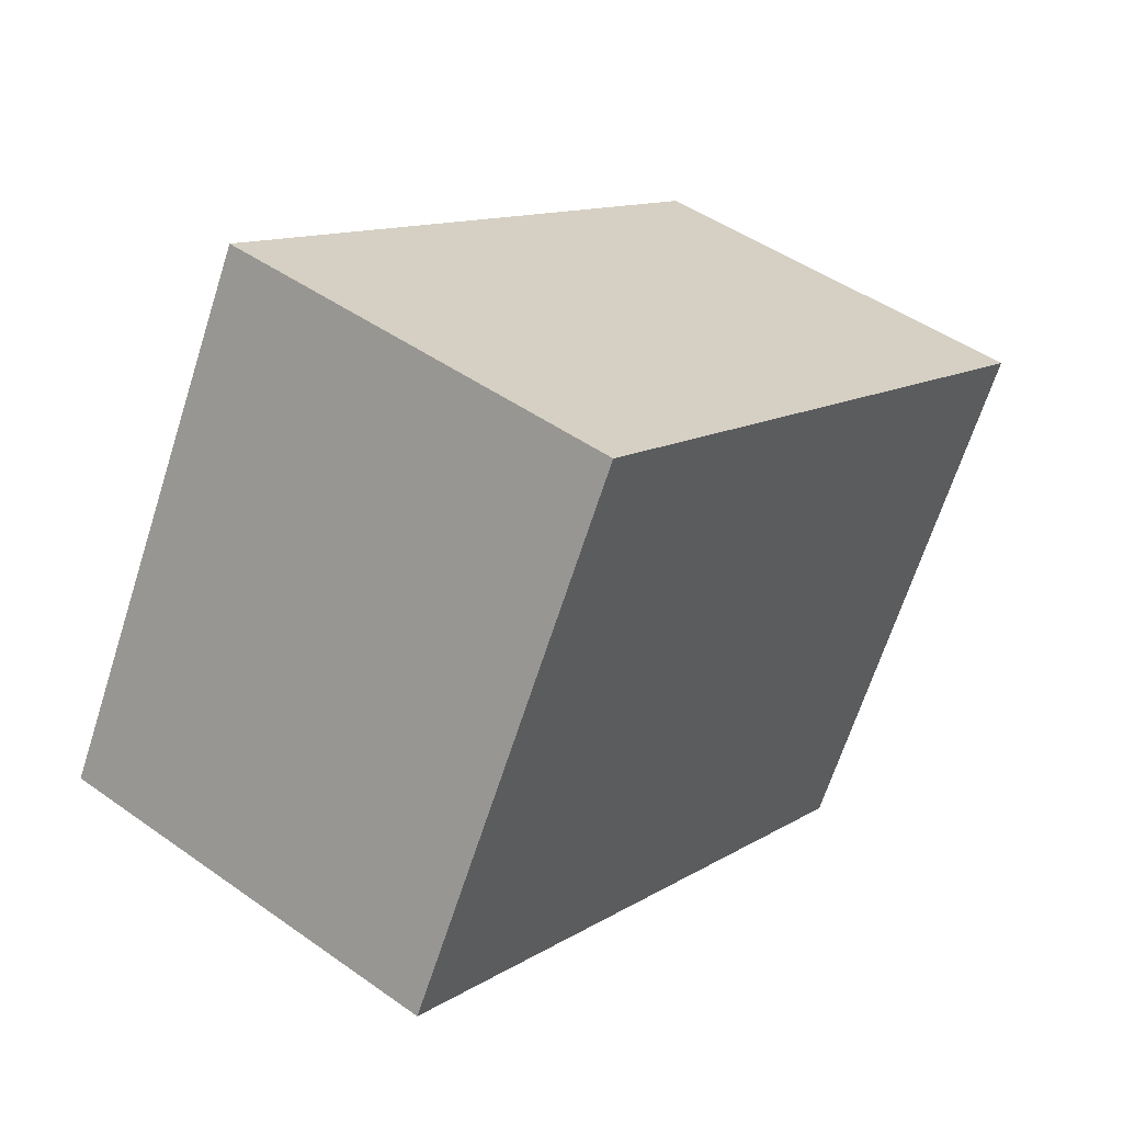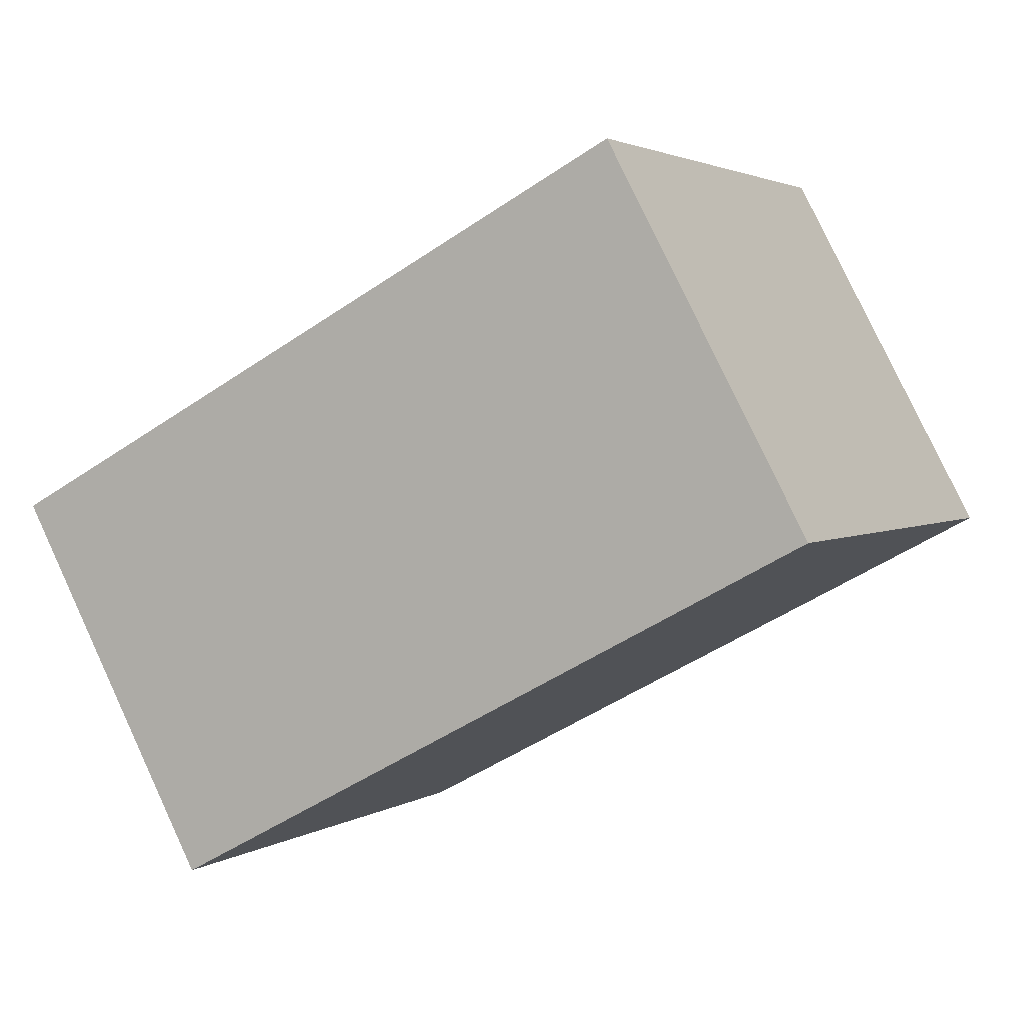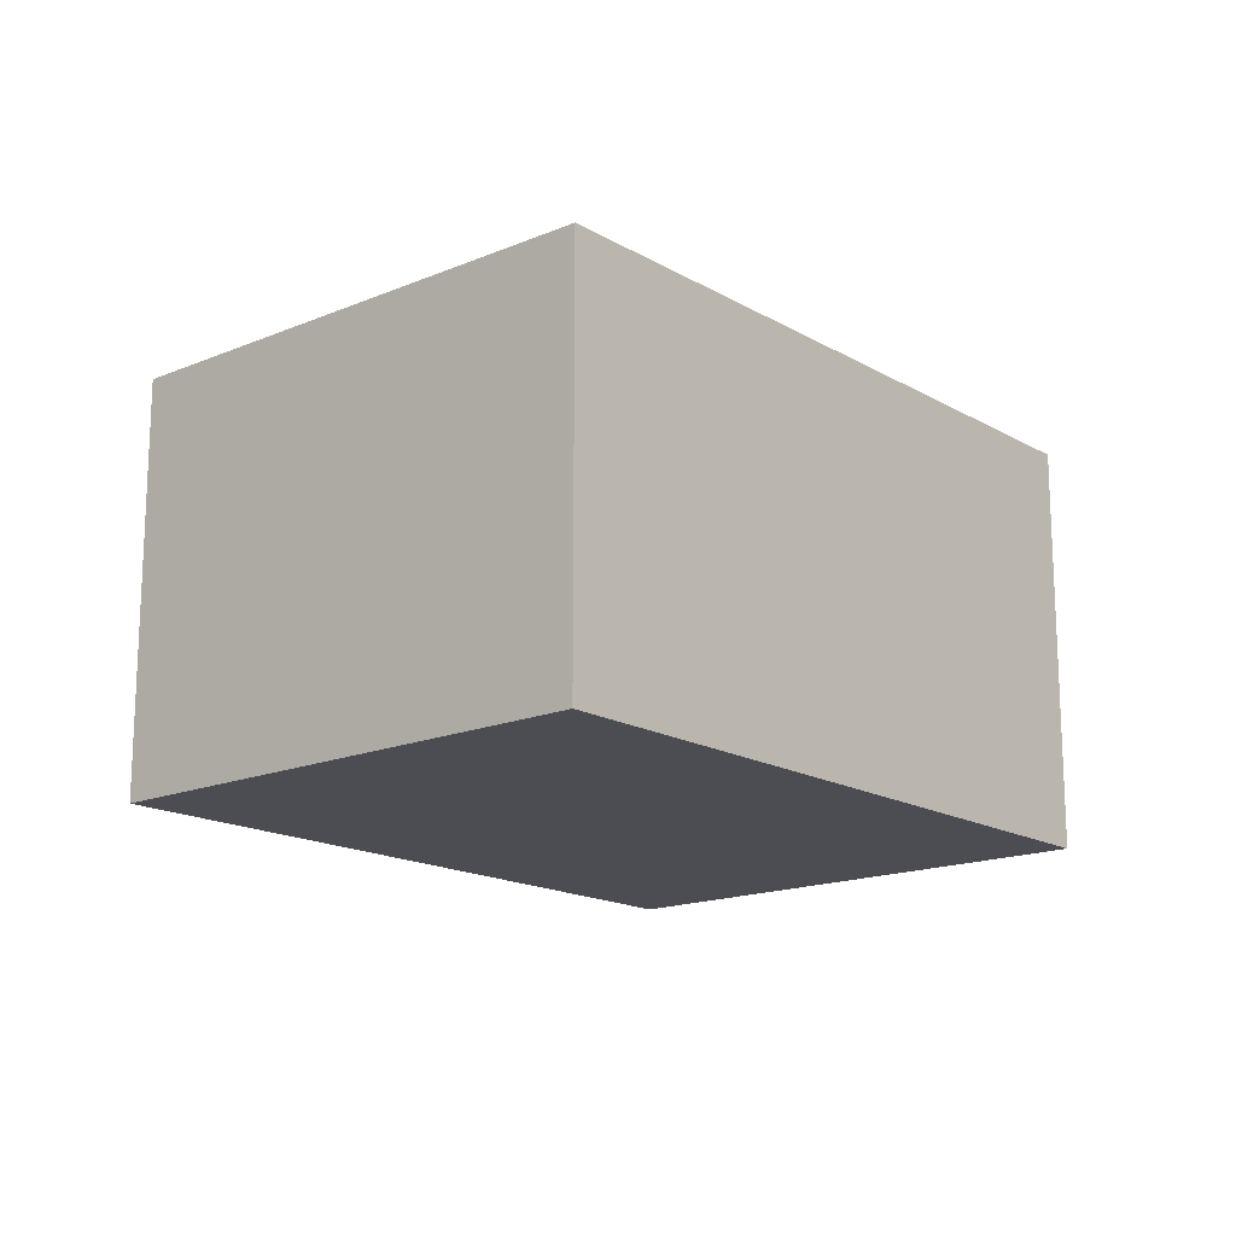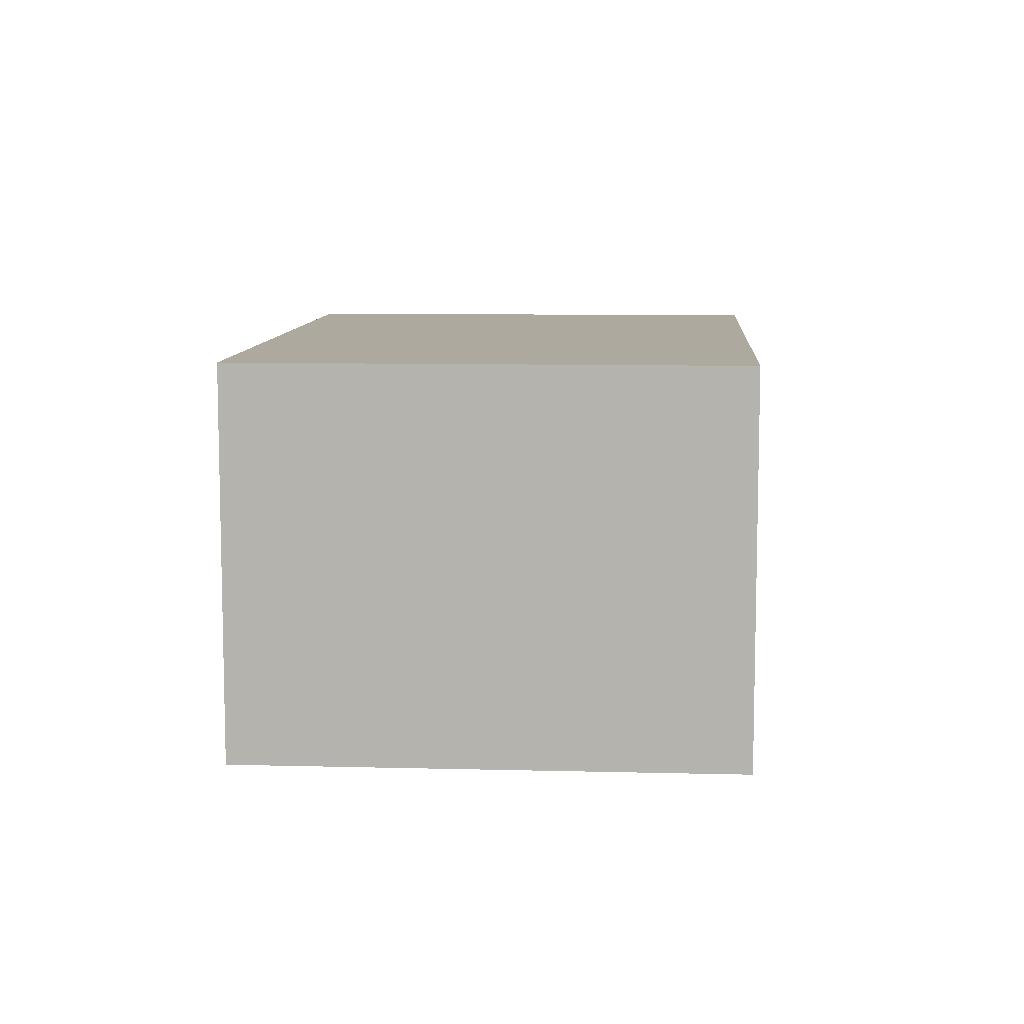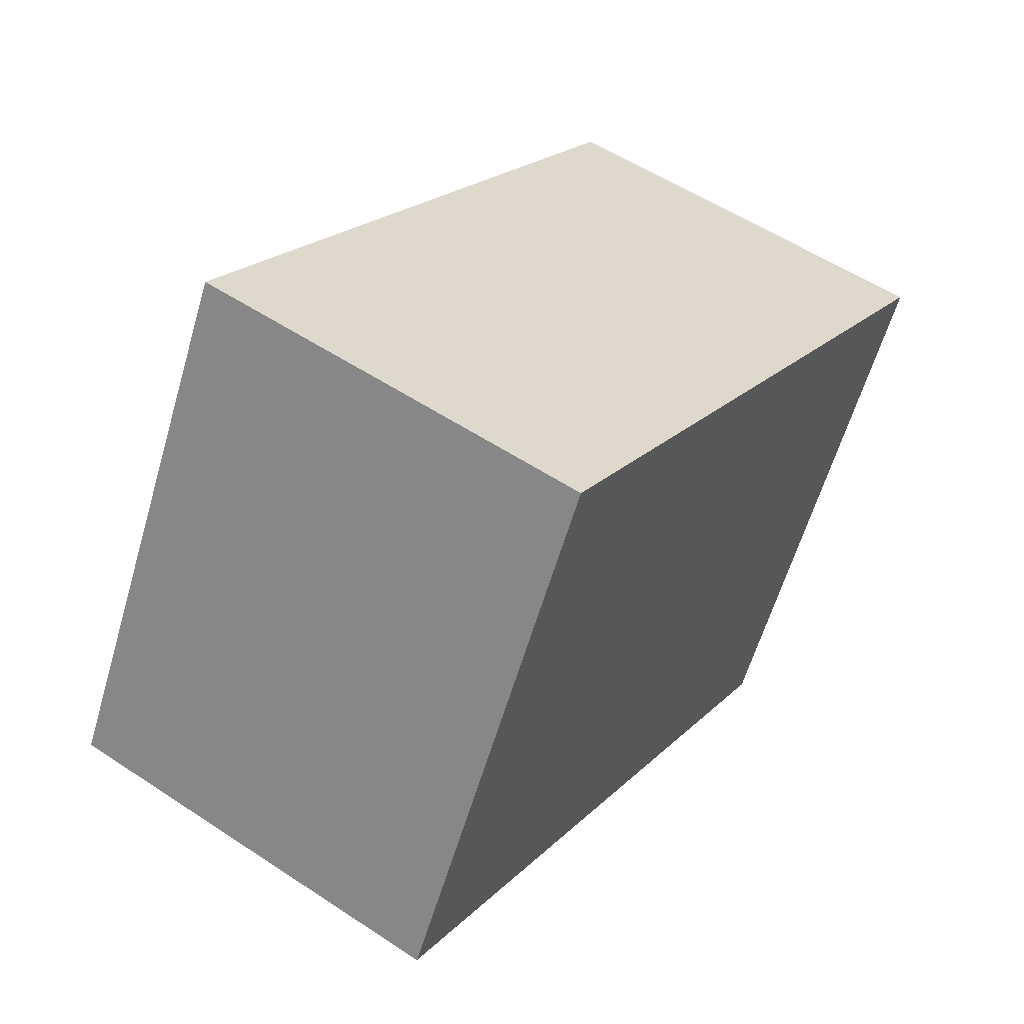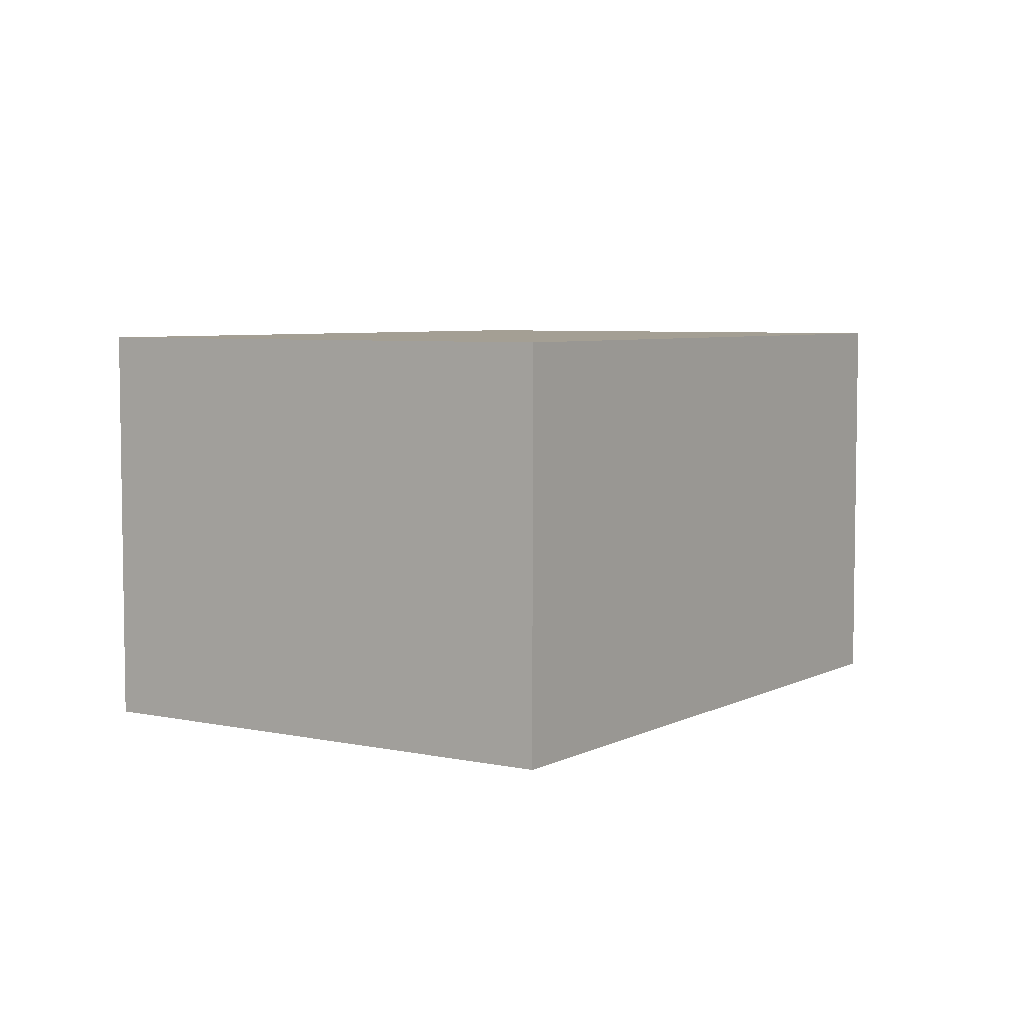
<metadata>
{"format":"obj","ext":"obj","renderer":"f3d","projection":"perspective","resolution":1024,"background":"white","views":[{"elev":46.8,"azim":128.9,"up":"+Z"},{"elev":79.3,"azim":-25.0,"up":"+Z"},{"elev":-16.3,"azim":101.5,"up":"+Y"},{"elev":9.1,"azim":-115.1,"up":"+Y"},{"elev":54.5,"azim":125.1,"up":"+Z"},{"elev":5.6,"azim":-85.4,"up":"+Y"}]}
</metadata>
<code>
v  4.437 2.024 -0.55
v  0 2.024 1.239e-16
v  3.158 2.024 1.753
v  1.279 2.024 -2.304
v  3.158 -1.073e-16 1.753
v  4.437 3.368e-17 -0.55
v  1.279 1.411e-16 -2.304
v  0 0 0
g defaultobject
f 1 2 3
f 2 1 4
f 5 1 3
f 1 5 6
f 6 4 1
f 4 6 7
f 7 2 4
f 2 7 8
f 8 3 2
f 3 8 5
f 5 7 6
f 7 5 8

</code>
